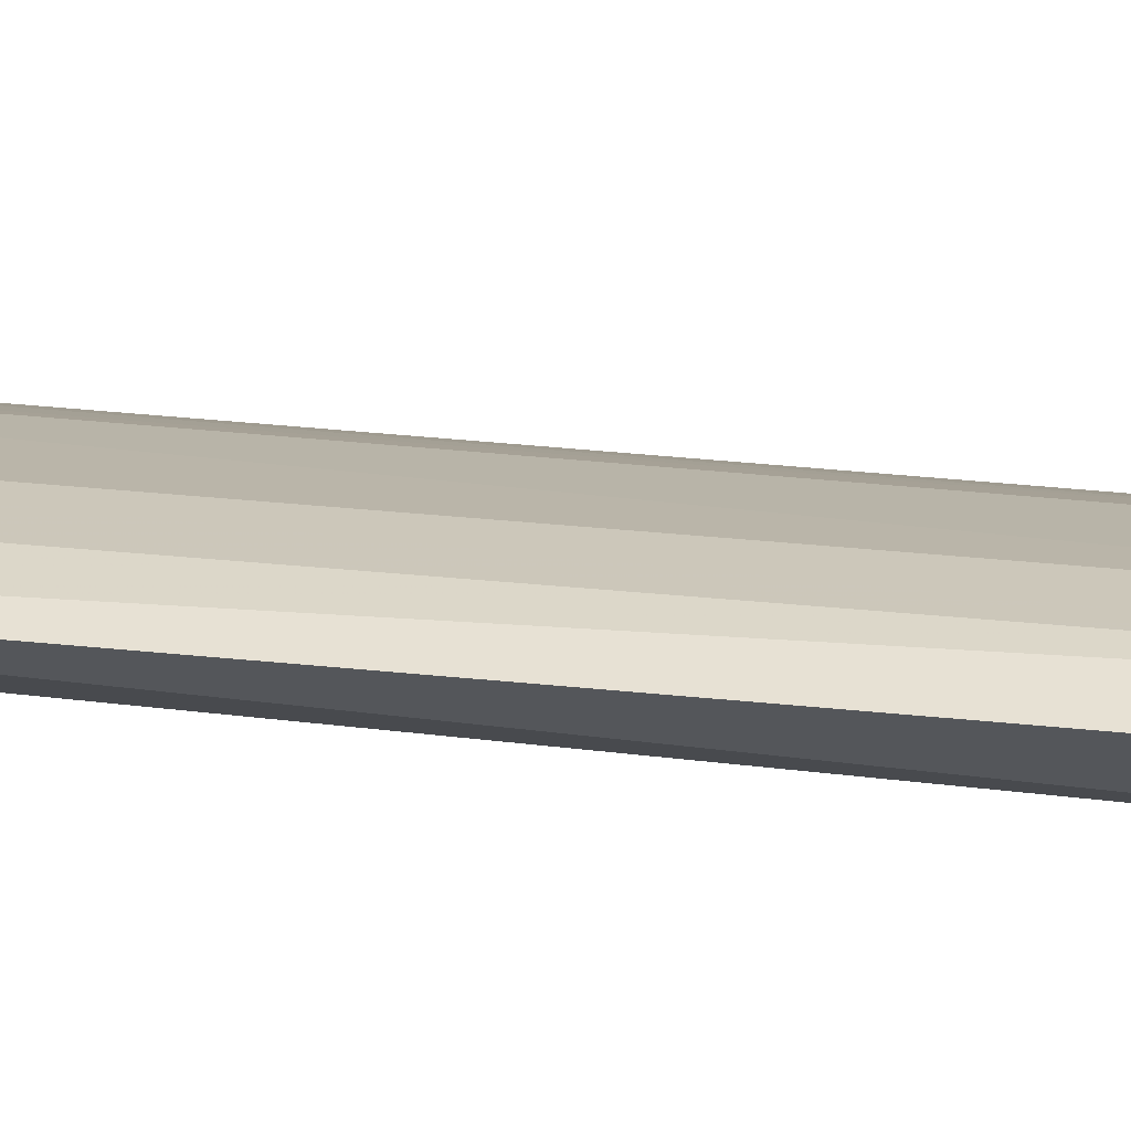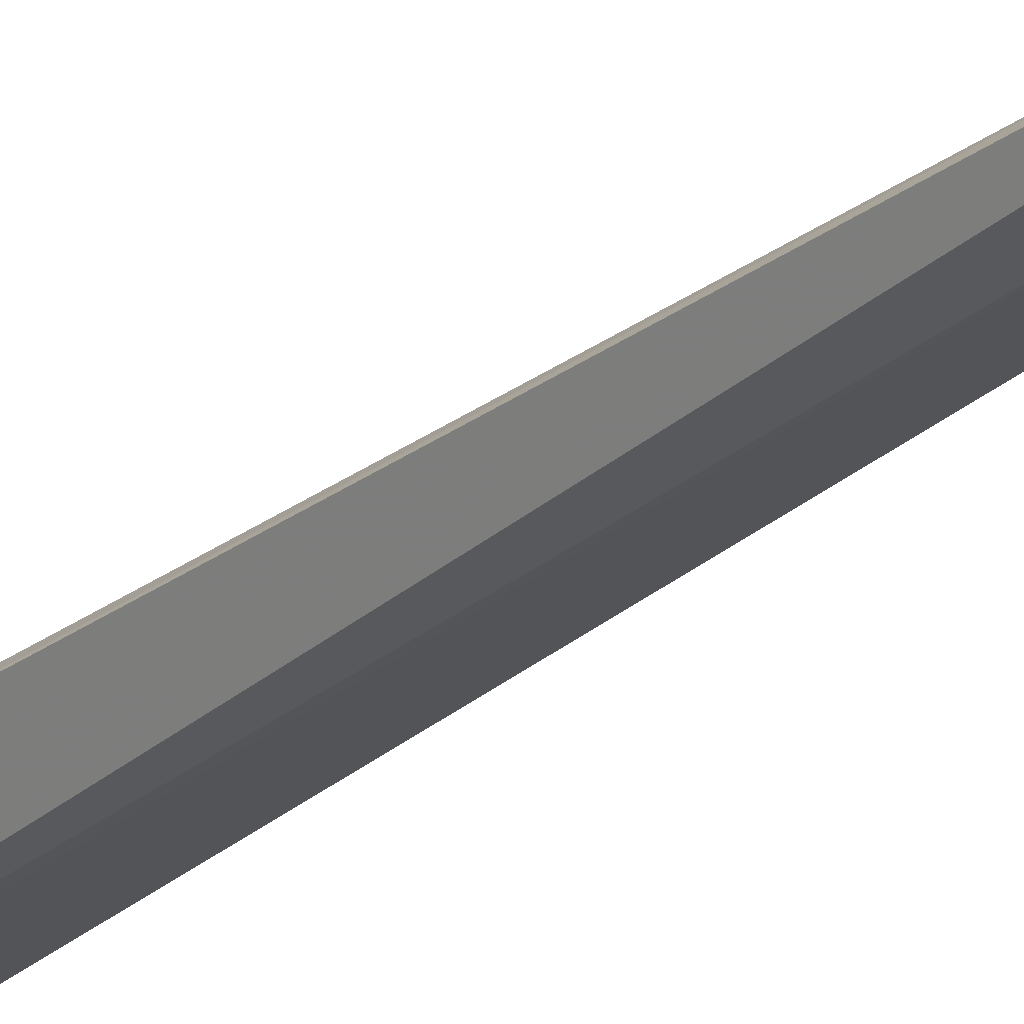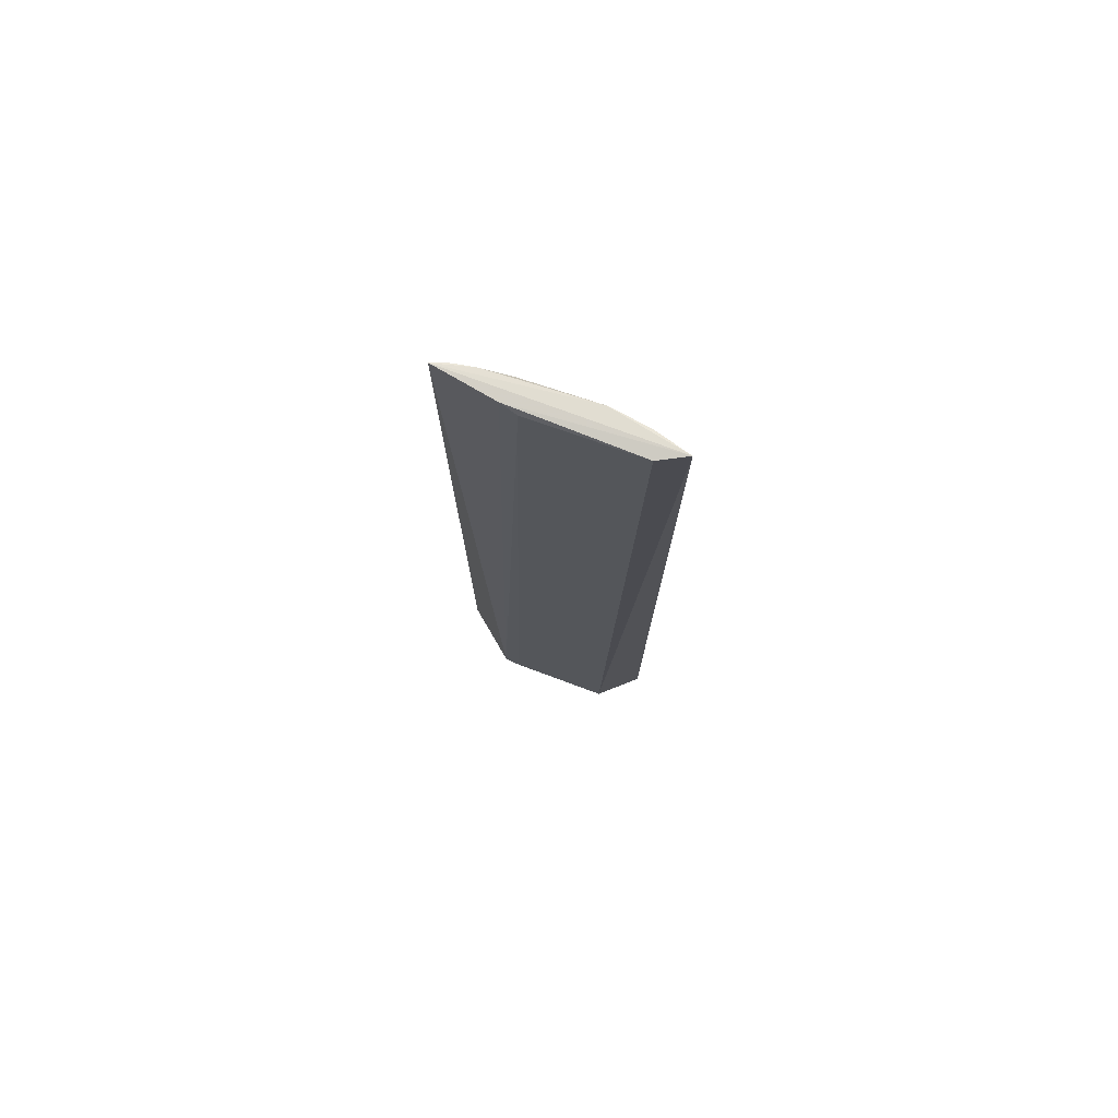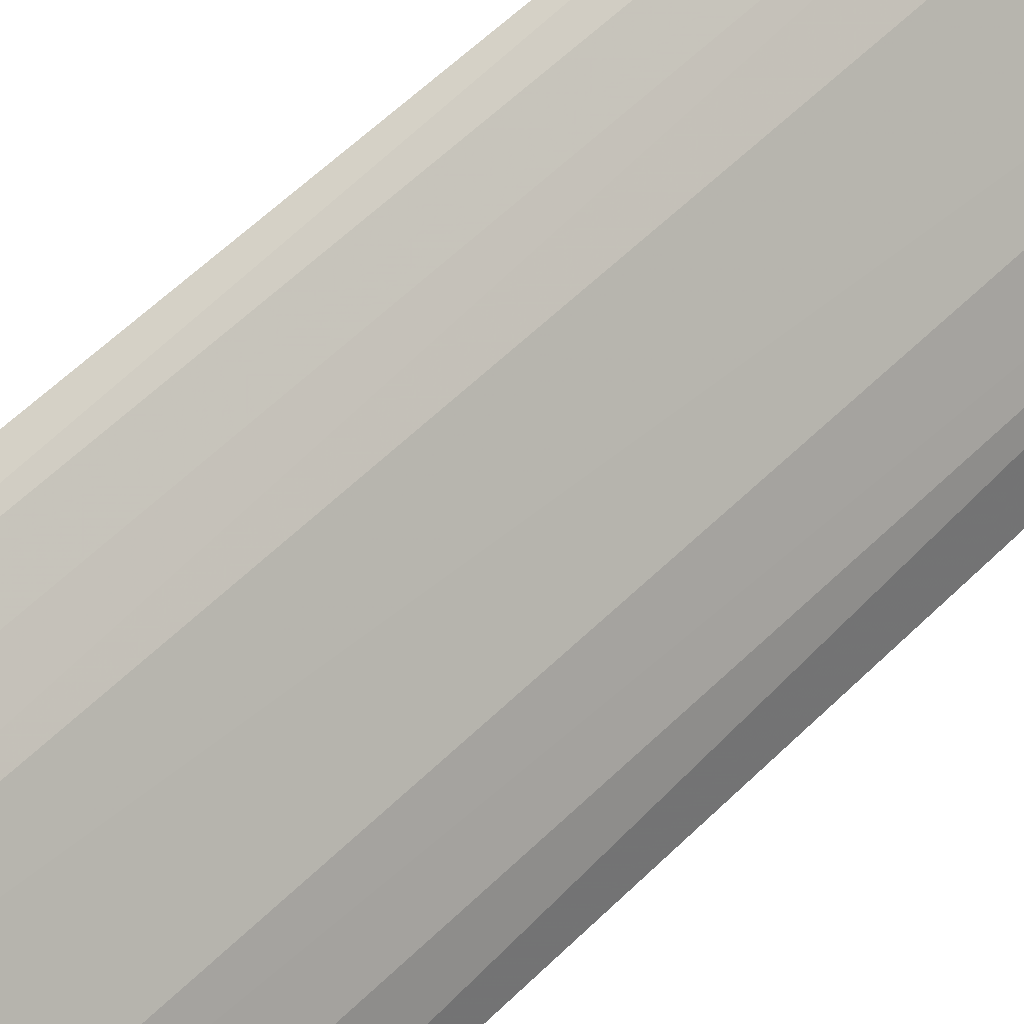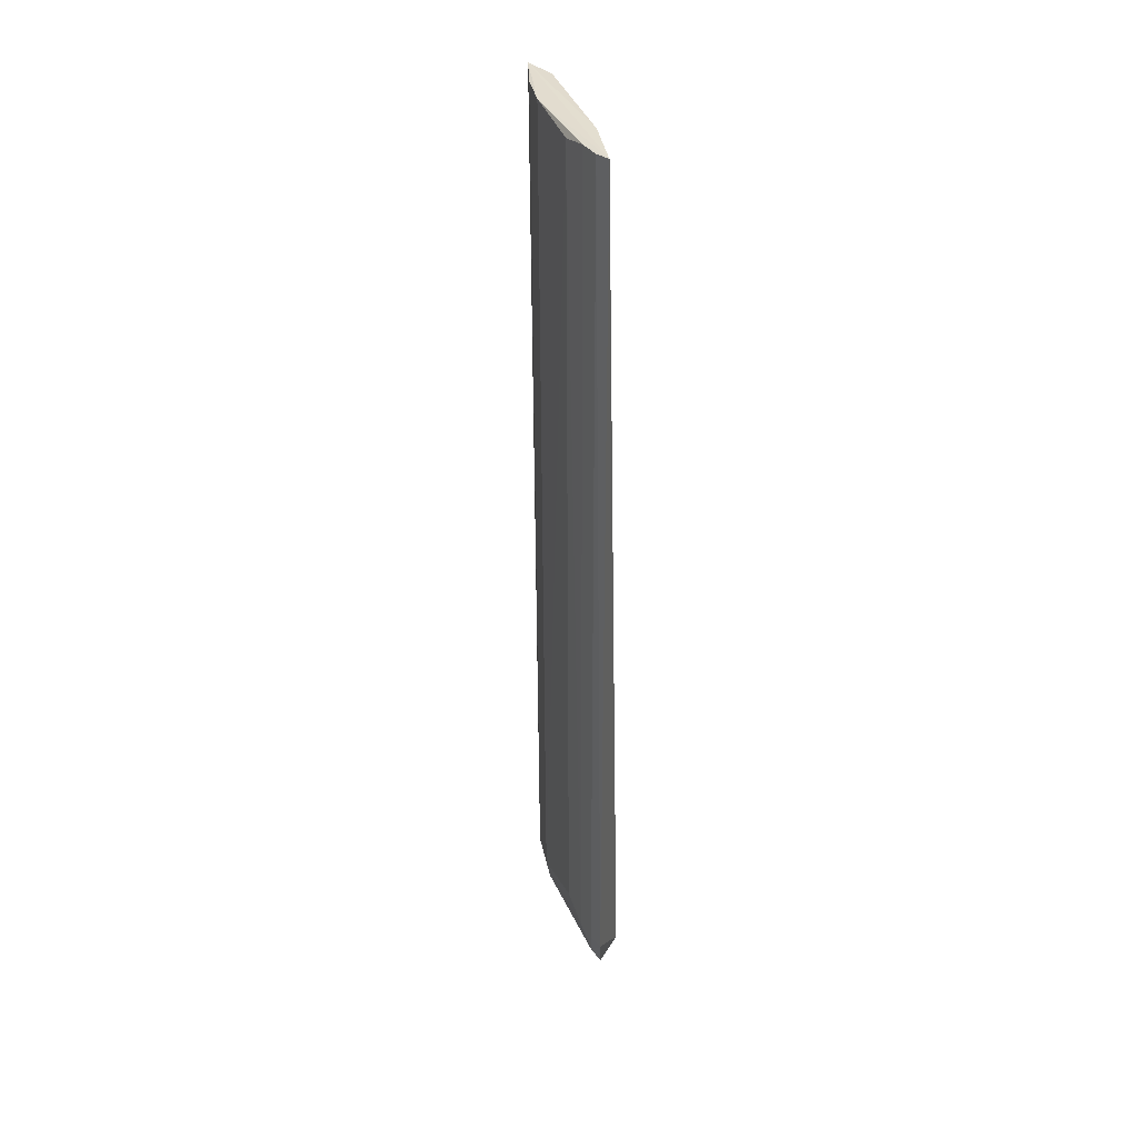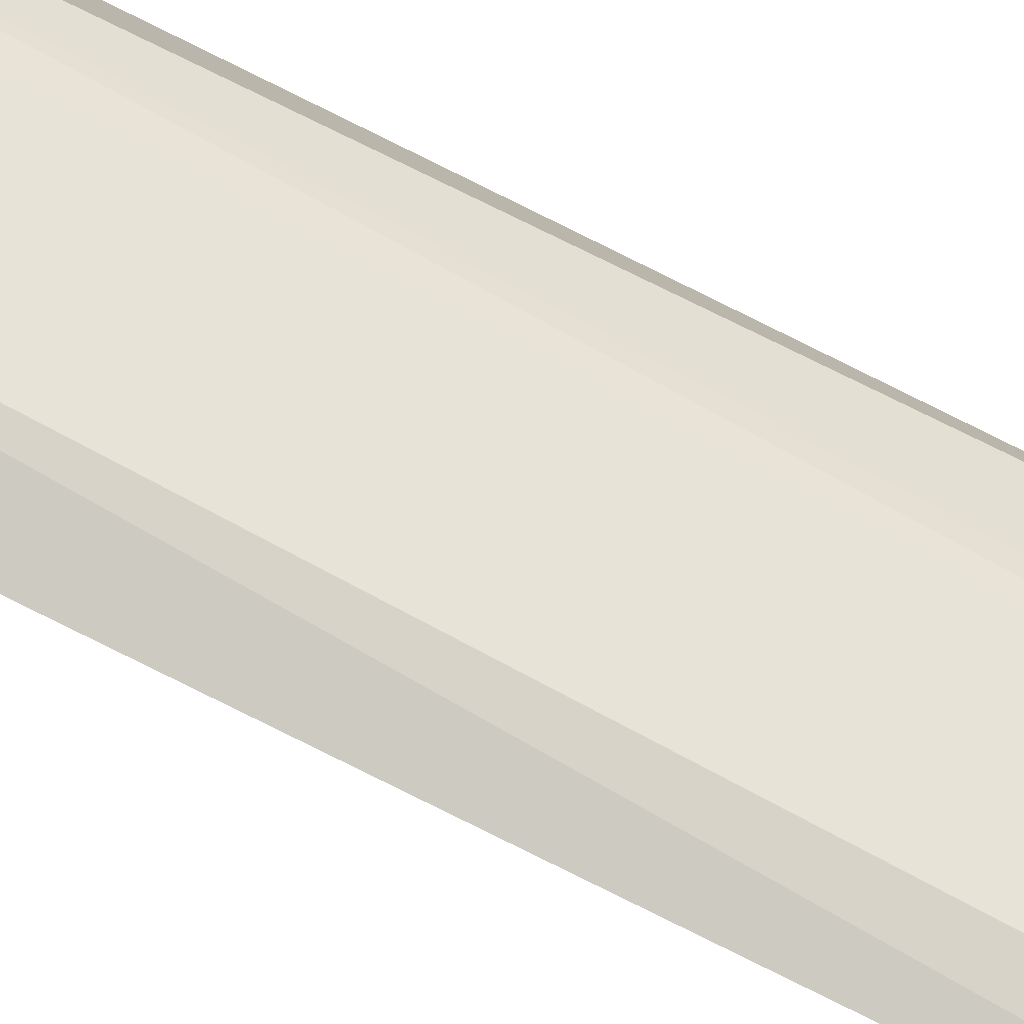
<metadata>
{"format":"obj","ext":"obj","renderer":"f3d","projection":"perspective","resolution":1024,"background":"white","views":[{"elev":-42.2,"azim":83.5,"up":"+Y"},{"elev":34.8,"azim":-133.5,"up":"+Y"},{"elev":76.5,"azim":-35.4,"up":"+Z"},{"elev":49.3,"azim":41.5,"up":"+Y"},{"elev":35.7,"azim":-164.5,"up":"+Z"},{"elev":-78.4,"azim":-116.3,"up":"+Y"}]}
</metadata>
<code>
v 0.2156 -0.03323 0.1986
v 0.212 -0.03475 -0.2712
v 0.2003 0.00176 -0.2532
v 0.1554 0.05551 0.1975
v 0.188 -0.02763 -0.2788
v 0.201 0.002304 0.1972
v 0.209 -0.01542 -0.2533
v 0.2025 -0.02589 0.1975
v 0.1566 0.04687 -0.2732
v 0.1798 0.03265 0.1942
v 0.2 -0.004963 -0.2704
v 0.2097 -0.01513 0.1973
v 0.1683 0.02696 0.1975
v 0.1538 0.02369 -0.2776
v 0.1699 0.0432 0.1969
v 0.2089 -0.02576 -0.2698
v 0.1625 0.04355 -0.2709
v 0.1803 -0.01288 -0.2807
v 0.1549 0.05494 -0.2539
v 0.1718 0.01931 0.1942
v 0.1795 0.02218 -0.2697
v 0.158 0.01667 -0.2798
v 0.1621 0.05093 0.1969
v 0.169 0.04253 -0.2531
v 0.1788 0.03192 -0.2428
v 0.1615 0.05006 -0.2531
f 5 2 1
f 6 4 1
f 7 1 2
f 7 3 6
f 8 5 1
f 10 6 3
f 11 3 7
f 12 7 6
f 12 6 1
f 12 1 7
f 13 8 1
f 13 1 4
f 14 13 4
f 15 4 6
f 15 6 10
f 16 11 7
f 16 7 2
f 16 2 11
f 17 11 9
f 18 11 2
f 18 2 5
f 18 9 11
f 19 14 4
f 19 9 14
f 19 17 9
f 20 5 8
f 20 8 13
f 20 13 14
f 21 3 11
f 21 11 17
f 22 14 9
f 22 9 18
f 22 18 5
f 22 20 14
f 22 5 20
f 23 19 4
f 23 4 15
f 24 15 10
f 24 21 17
f 24 3 21
f 24 23 15
f 25 24 10
f 25 10 3
f 25 3 24
f 26 24 17
f 26 17 19
f 26 19 23
f 26 23 24

</code>
